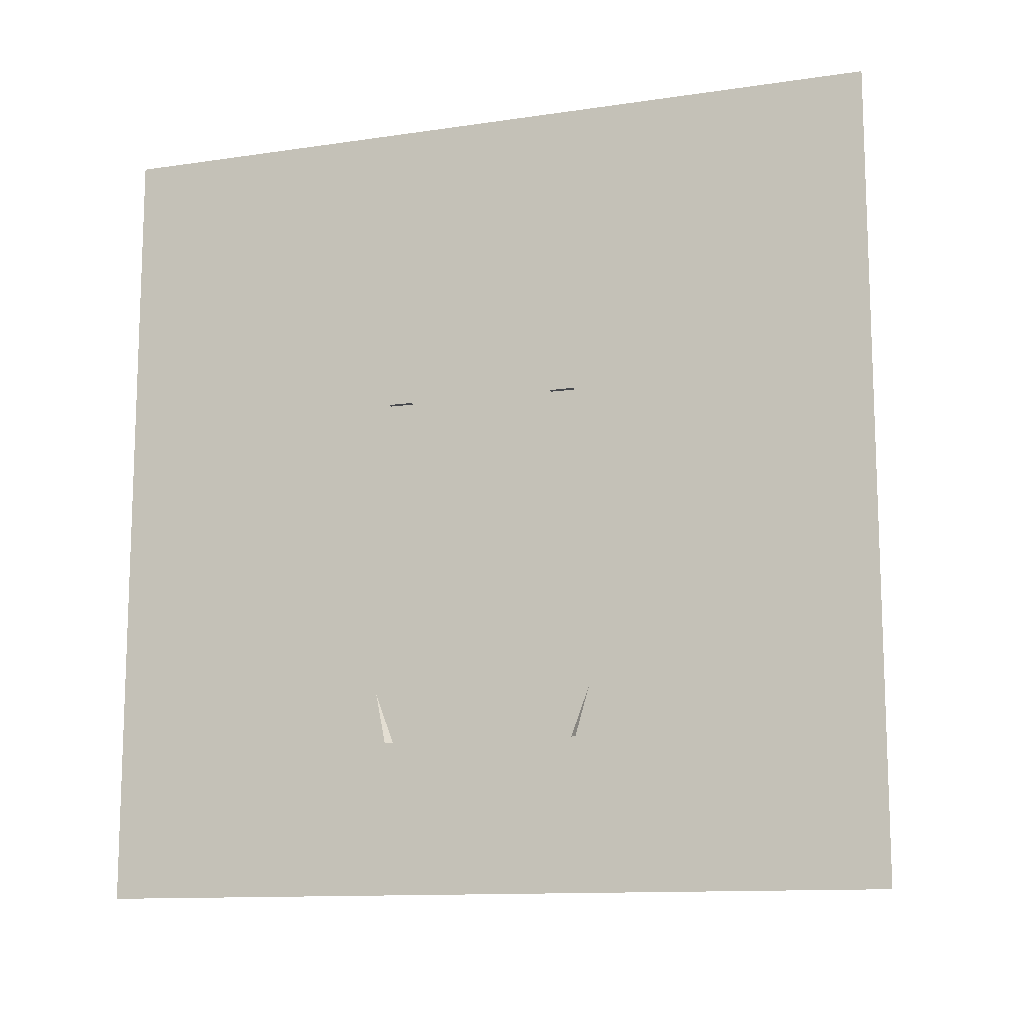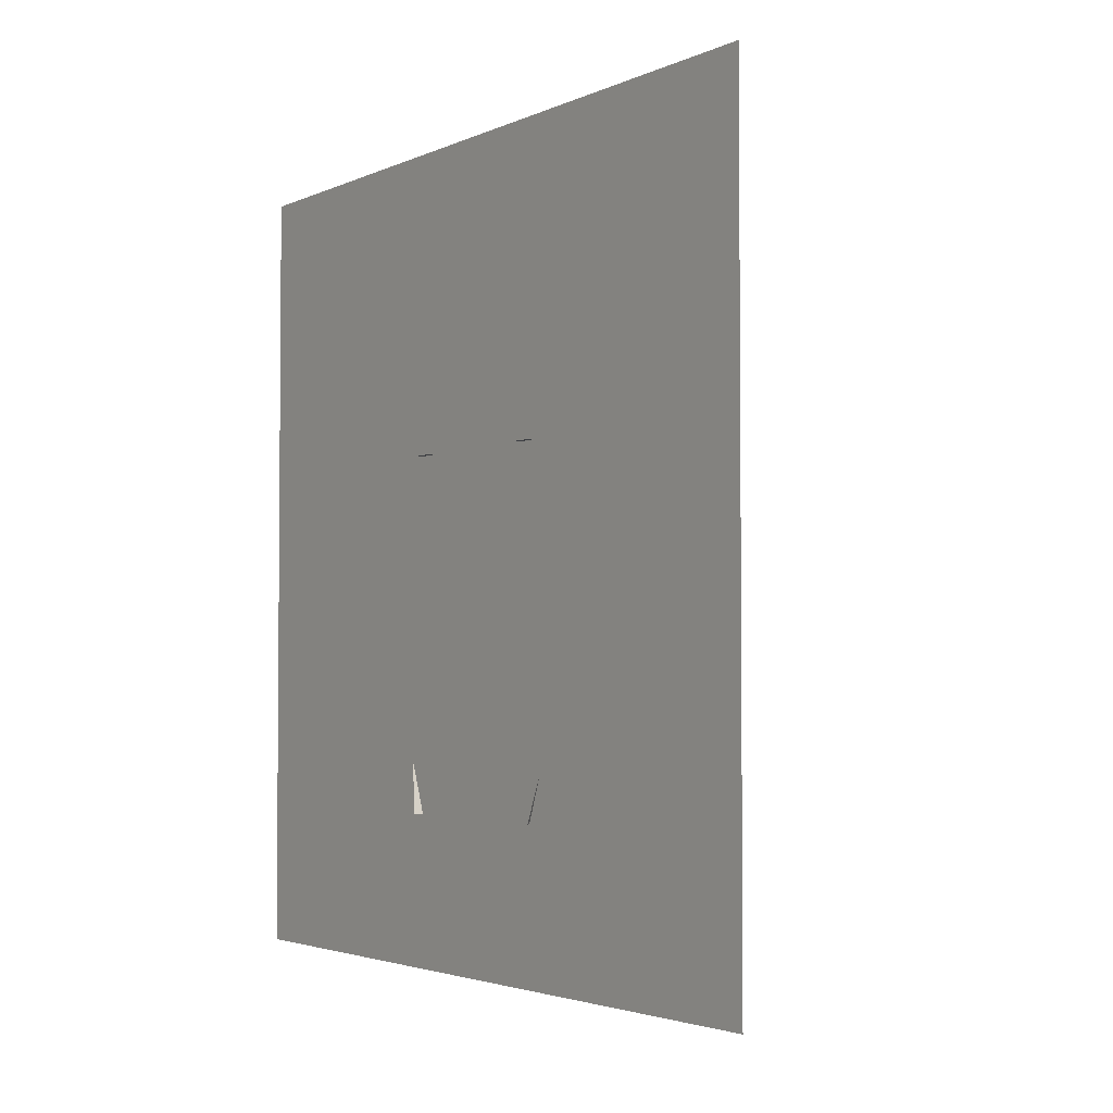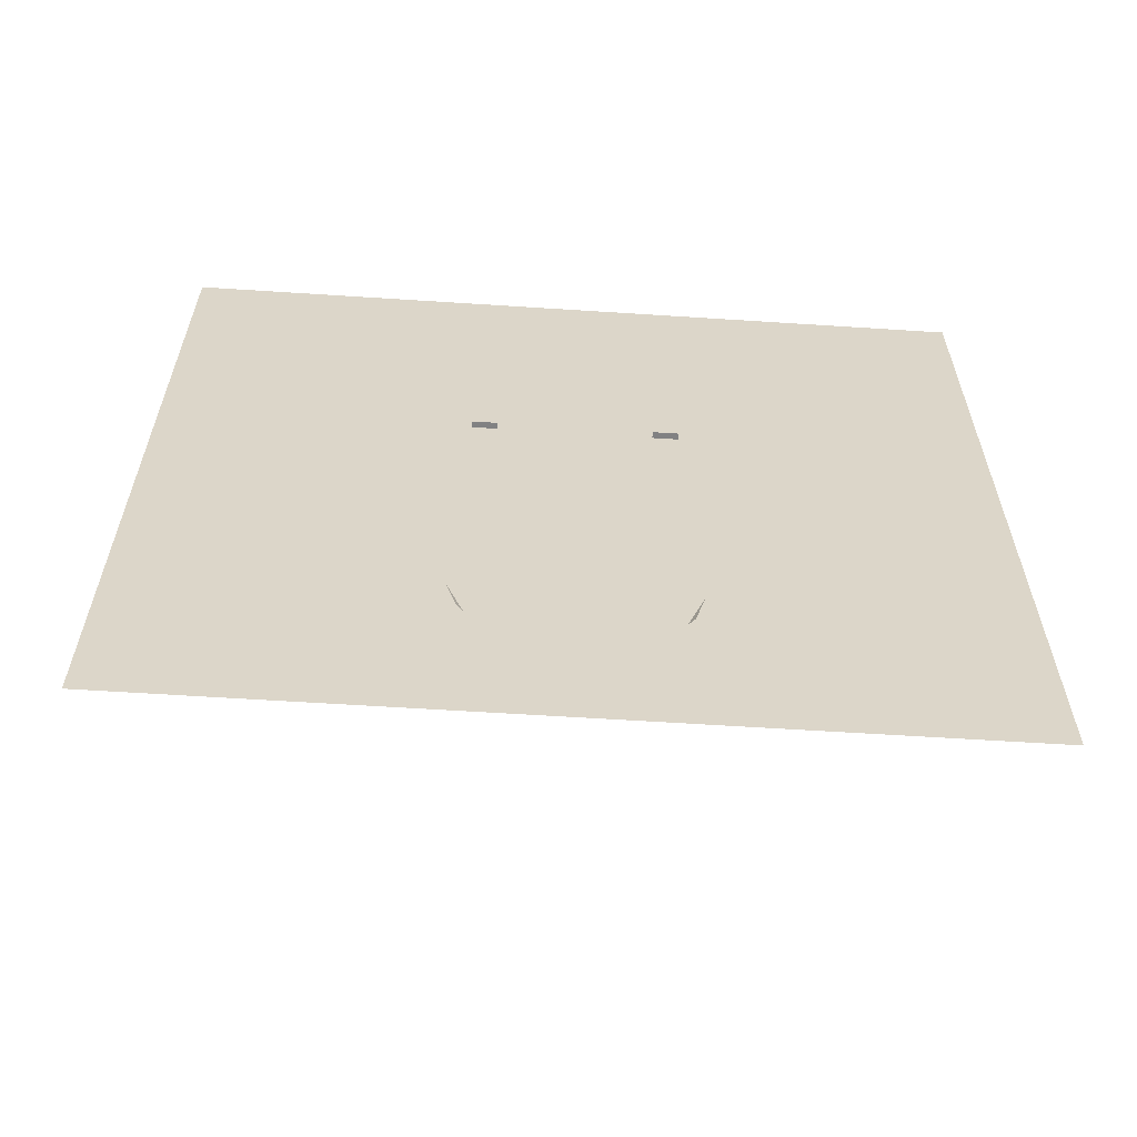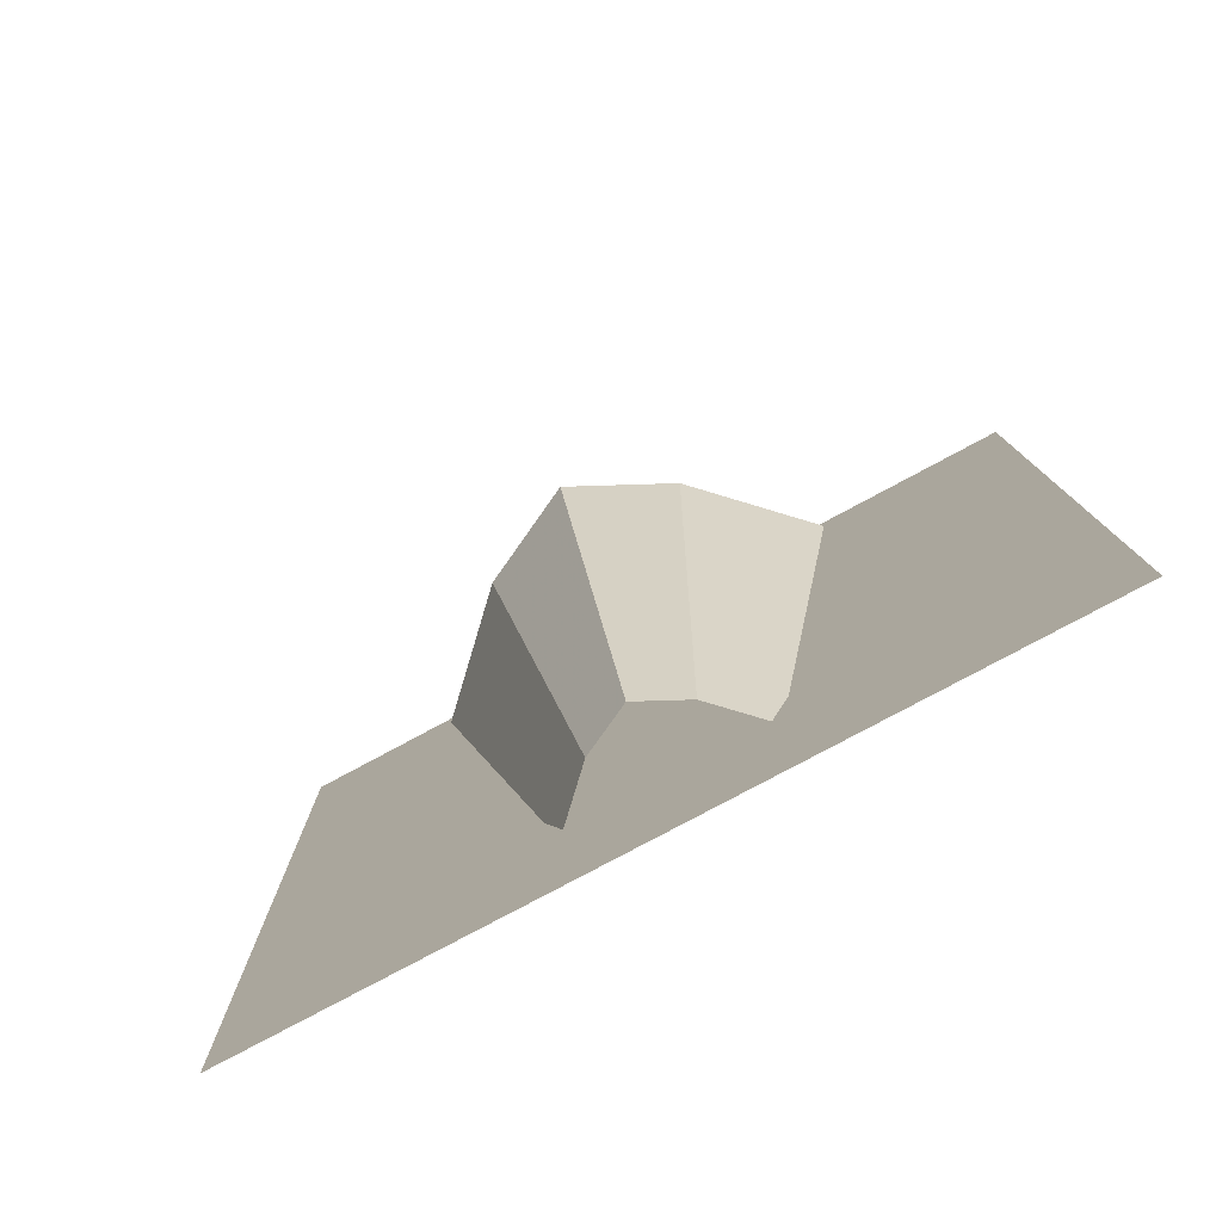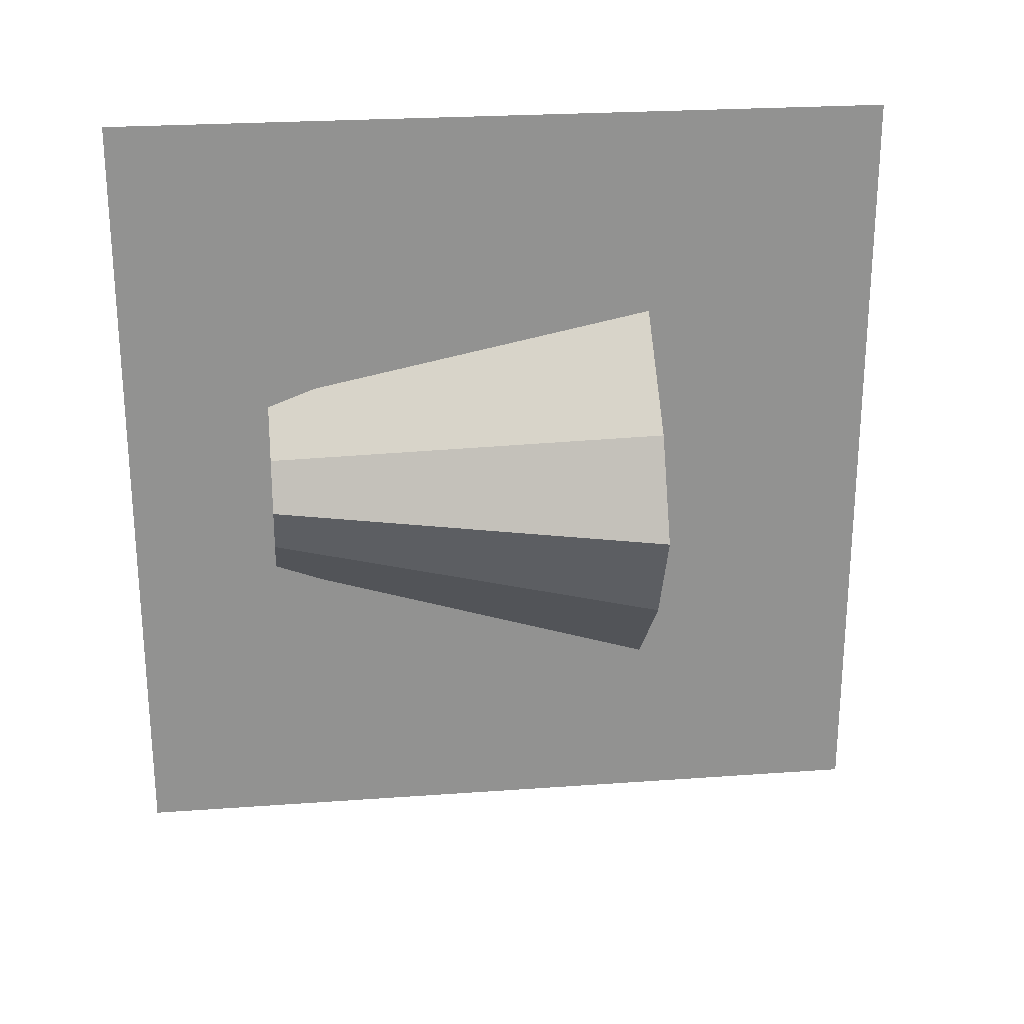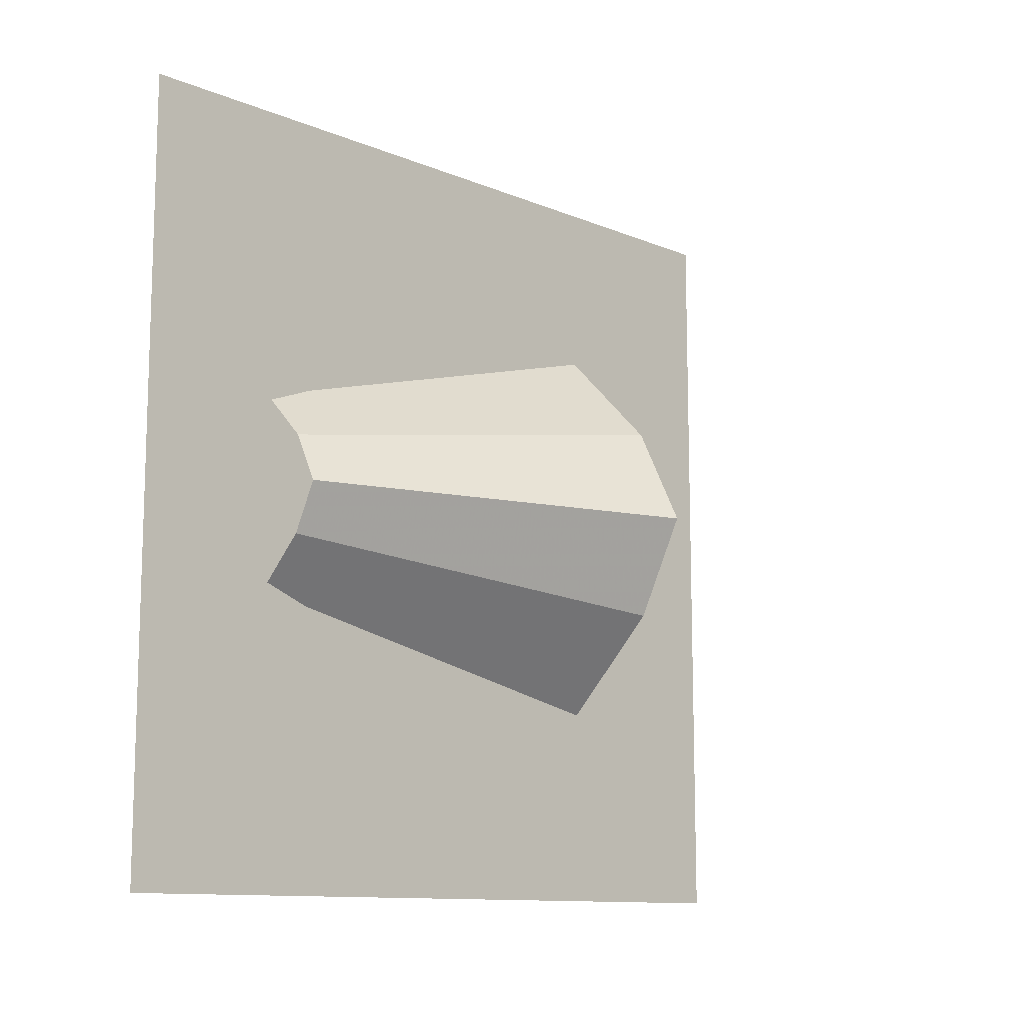
<metadata>
{"format":"obj","ext":"obj","renderer":"f3d","projection":"perspective","resolution":1024,"background":"white","views":[{"elev":-12.3,"azim":-70.8,"up":"+Y"},{"elev":-3.0,"azim":-34.3,"up":"+Y"},{"elev":-60.4,"azim":-93.8,"up":"+Y"},{"elev":-78.5,"azim":118.3,"up":"+Y"},{"elev":24.2,"azim":83.1,"up":"+Z"},{"elev":-11.5,"azim":45.2,"up":"+Z"}]}
</metadata>
<code>
o lightAlpha
v 0.007812 -0.5 0.5
v 0.007812 -0.5 -0.5
v 0.007812 0.5 0.5
v 0.007812 0.5 -0.5
f 2 4 3
f 1 2 3
o lamp
v 0.03125 -0.125 0.125
v 0.03125 -0.125 -0.125
v 0.03125 0.125 0.125
v 0.03125 0.125 -0.125
f 6 8 7
f 5 6 7
o socket
v 0.0625 0.1875 -0.25
v 0.1875 0.1875 -0.125
v 0.25 0.1875 0
v 0.1875 0.1875 0.125
v 0.0625 0.1875 0.25
v 0 -0.3125 0.125
v 0.0625 -0.3125 0.0625
v 0.09375 -0.3125 0
v 0.0625 -0.3125 -0.0625
v 0 -0.3125 -0.125
v 0 0.125 0.125
v 0 0.125 0.09375
v 0.1562 0.125 0.125
v 0.1562 0.125 0.09375
v 0 0.125 -0.09375
v 0 0.125 -0.125
v 0.1562 0.125 -0.09375
v 0.1562 0.125 -0.125
v 0.1562 -0.0625 0.0625
f 15 12 11
f 17 10 9
f 17 16 11
f 14 13 12
f 19 21 22
f 23 25 26
f 16 15 11
f 18 17 9
f 10 17 11
f 15 14 12
f 20 19 22
f 24 23 26

</code>
